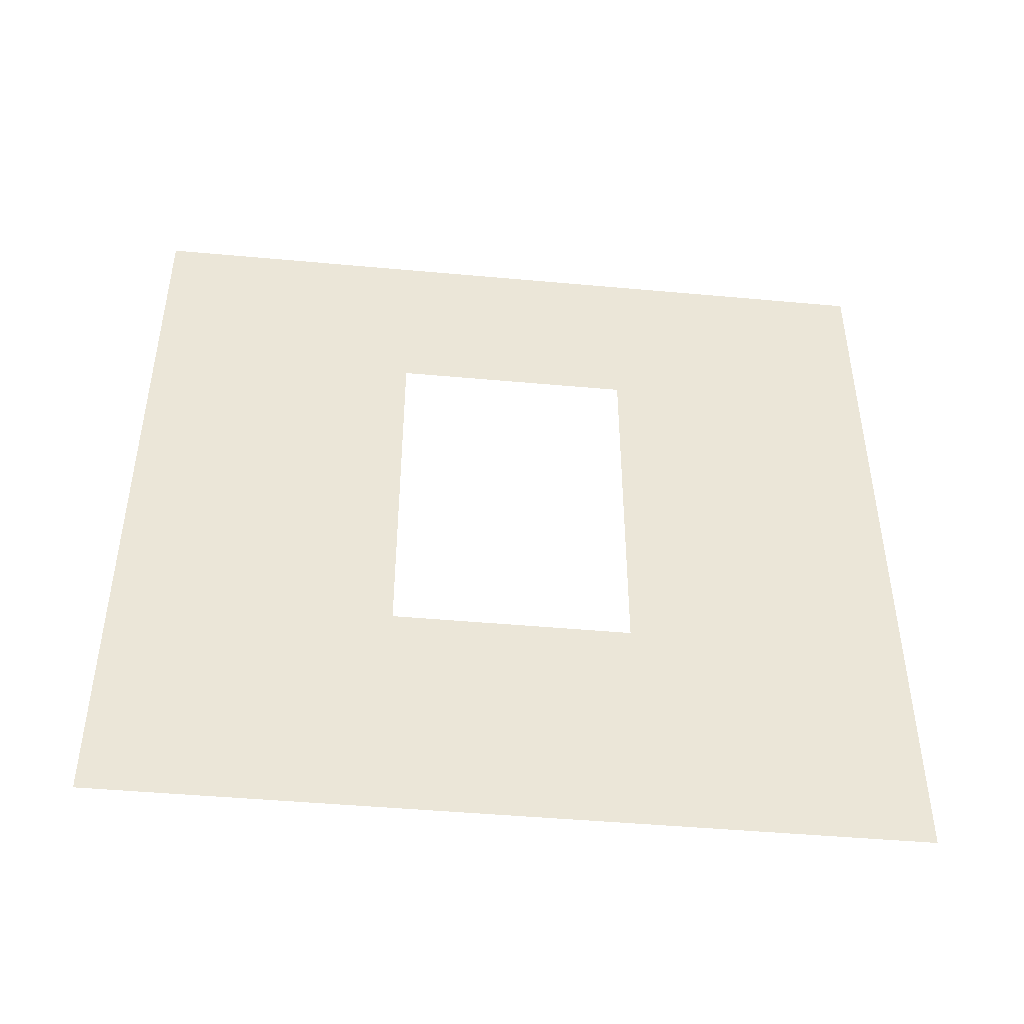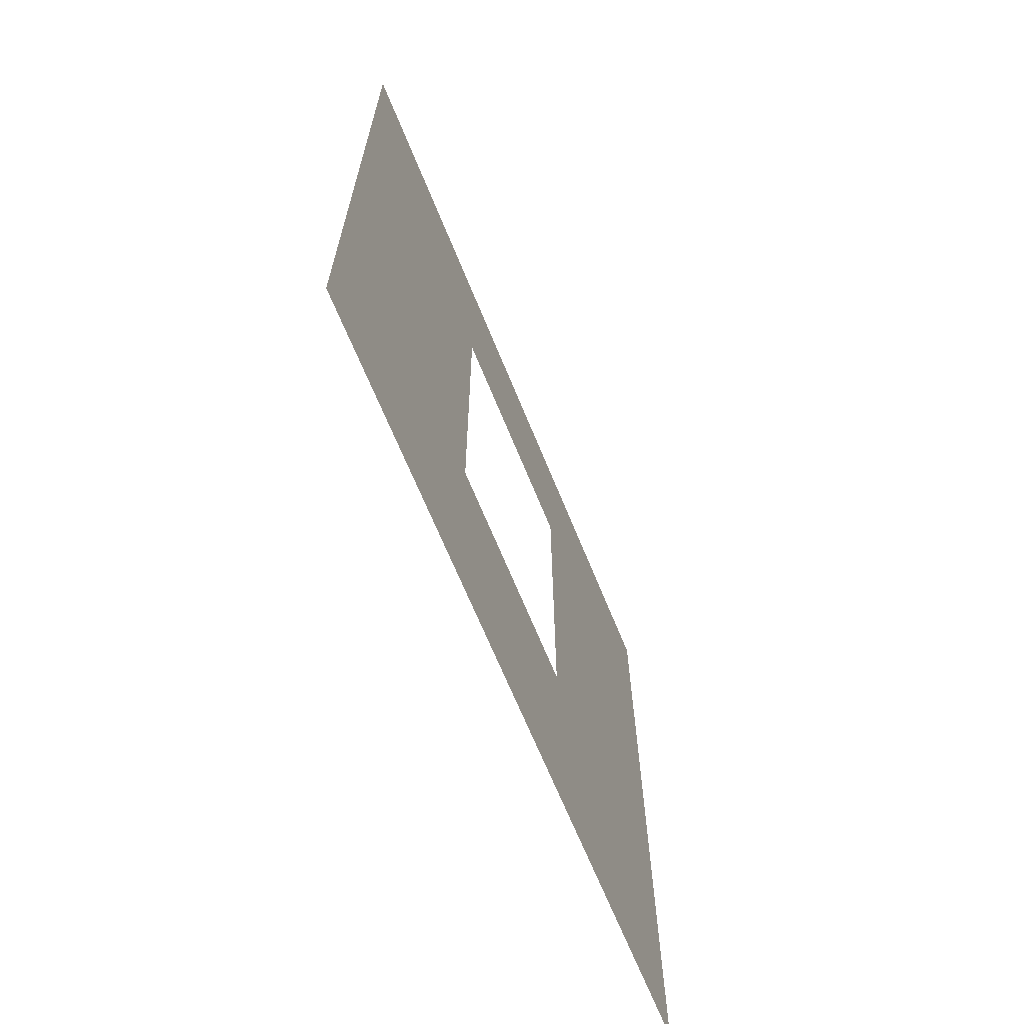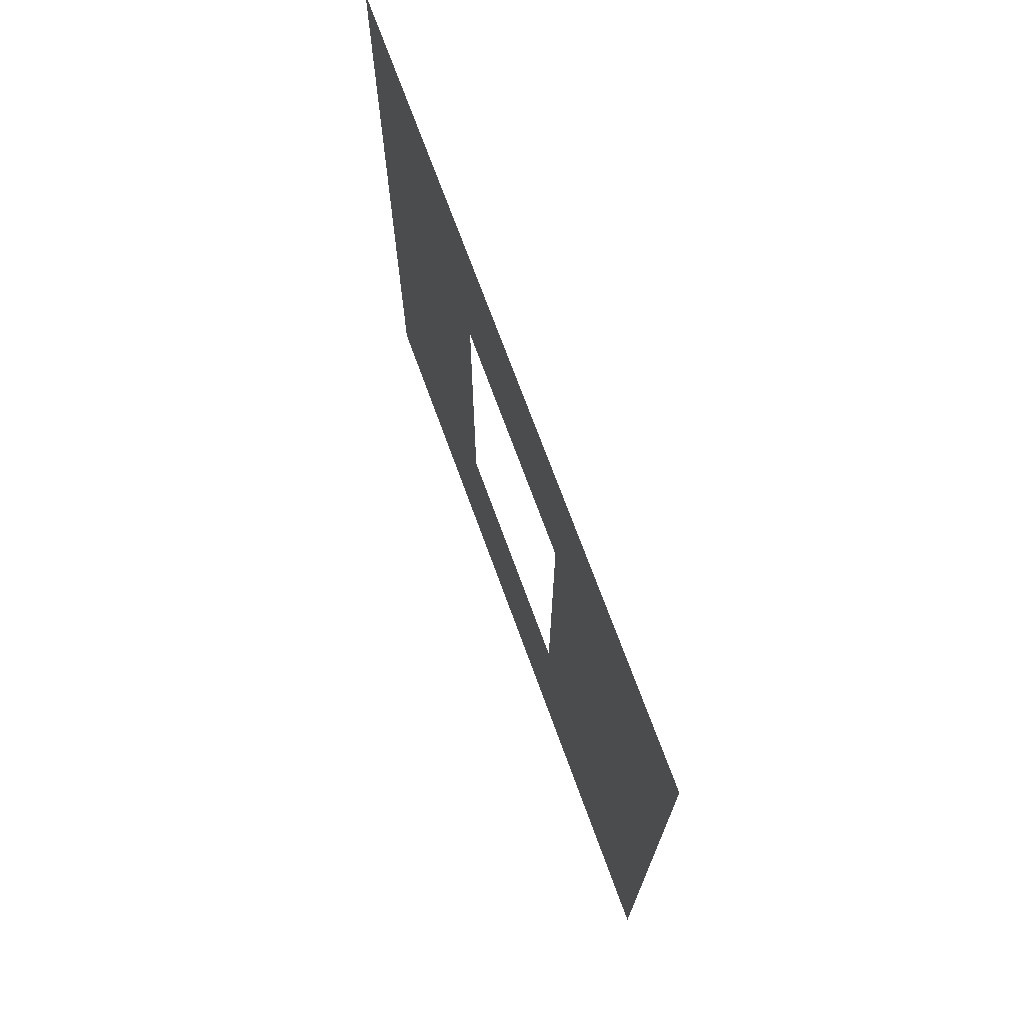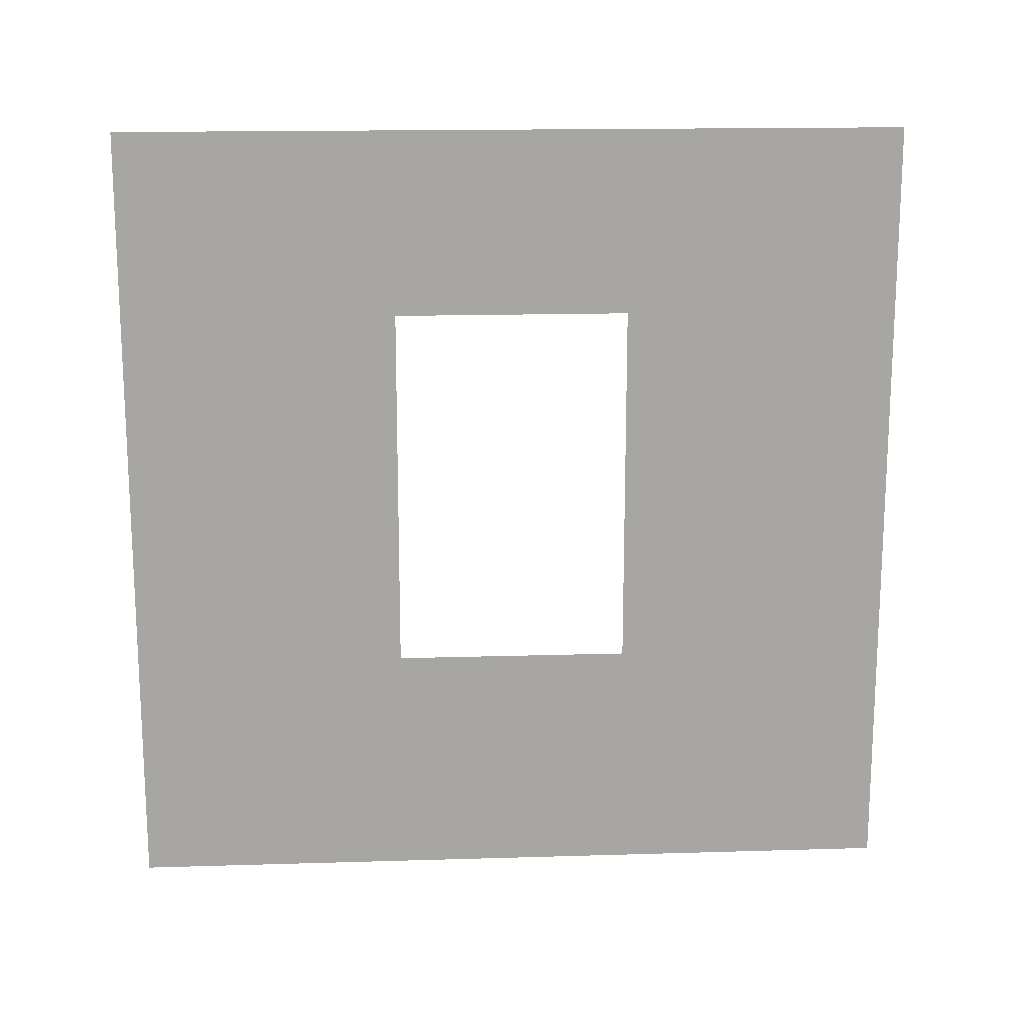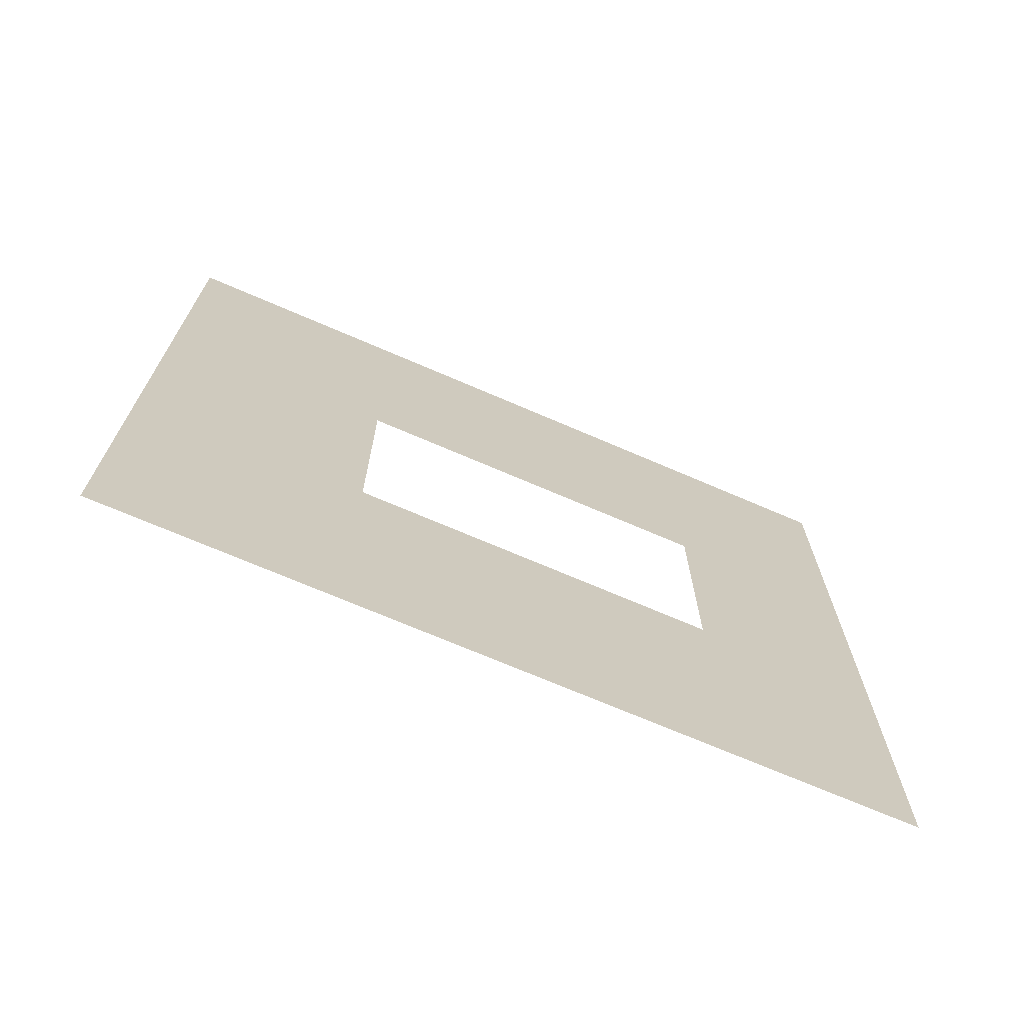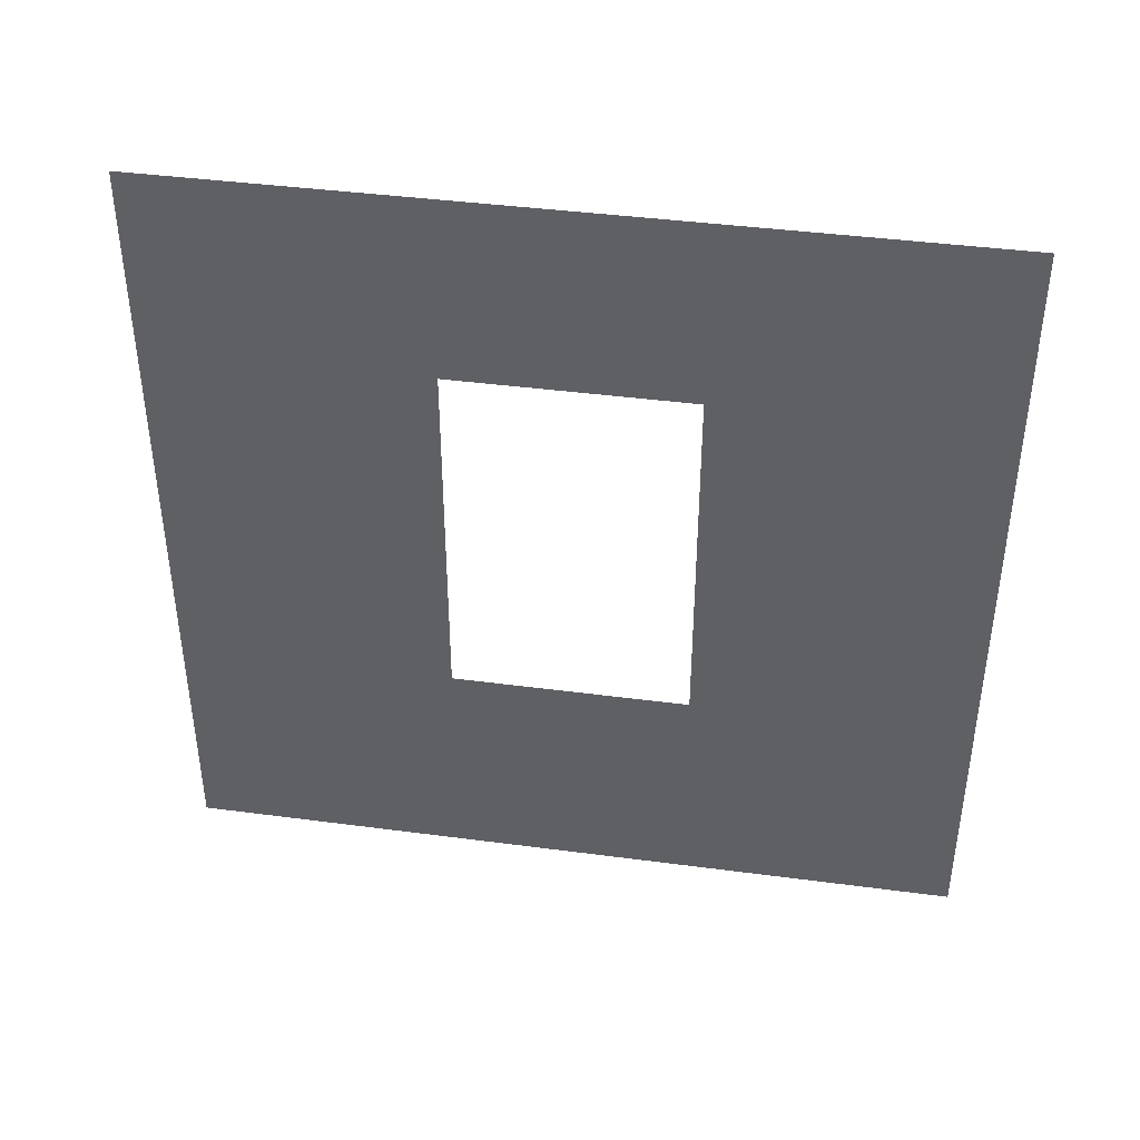
<metadata>
{"format":"obj","ext":"obj","renderer":"f3d","projection":"perspective","resolution":1024,"background":"white","views":[{"elev":-45.7,"azim":84.0,"up":"+Y"},{"elev":-66.6,"azim":-157.9,"up":"+Y"},{"elev":71.5,"azim":-20.0,"up":"+Y"},{"elev":16.0,"azim":-93.6,"up":"+Y"},{"elev":-70.2,"azim":66.6,"up":"+Z"},{"elev":41.4,"azim":-80.9,"up":"+Y"}]}
</metadata>
<code>
v 8.293e-09 0.8937 1.05
v 8.293e-09 3 -1.375e-06
v 8.293e-09 5.748e-08 -1.244e-06
v 8.293e-09 2.294 1.05
v 8.293e-09 2.294 1.95
v 8.293e-09 3 3
v 8.293e-09 -2.26e-07 3
v 8.293e-09 0.8937 1.95
g wall01_window1m_A_1_19929_377
f 1 3 2
f 2 4 1
f 5 4 2
f 2 6 5
f 5 6 7
f 7 3 1
f 7 8 5
f 1 8 7

</code>
